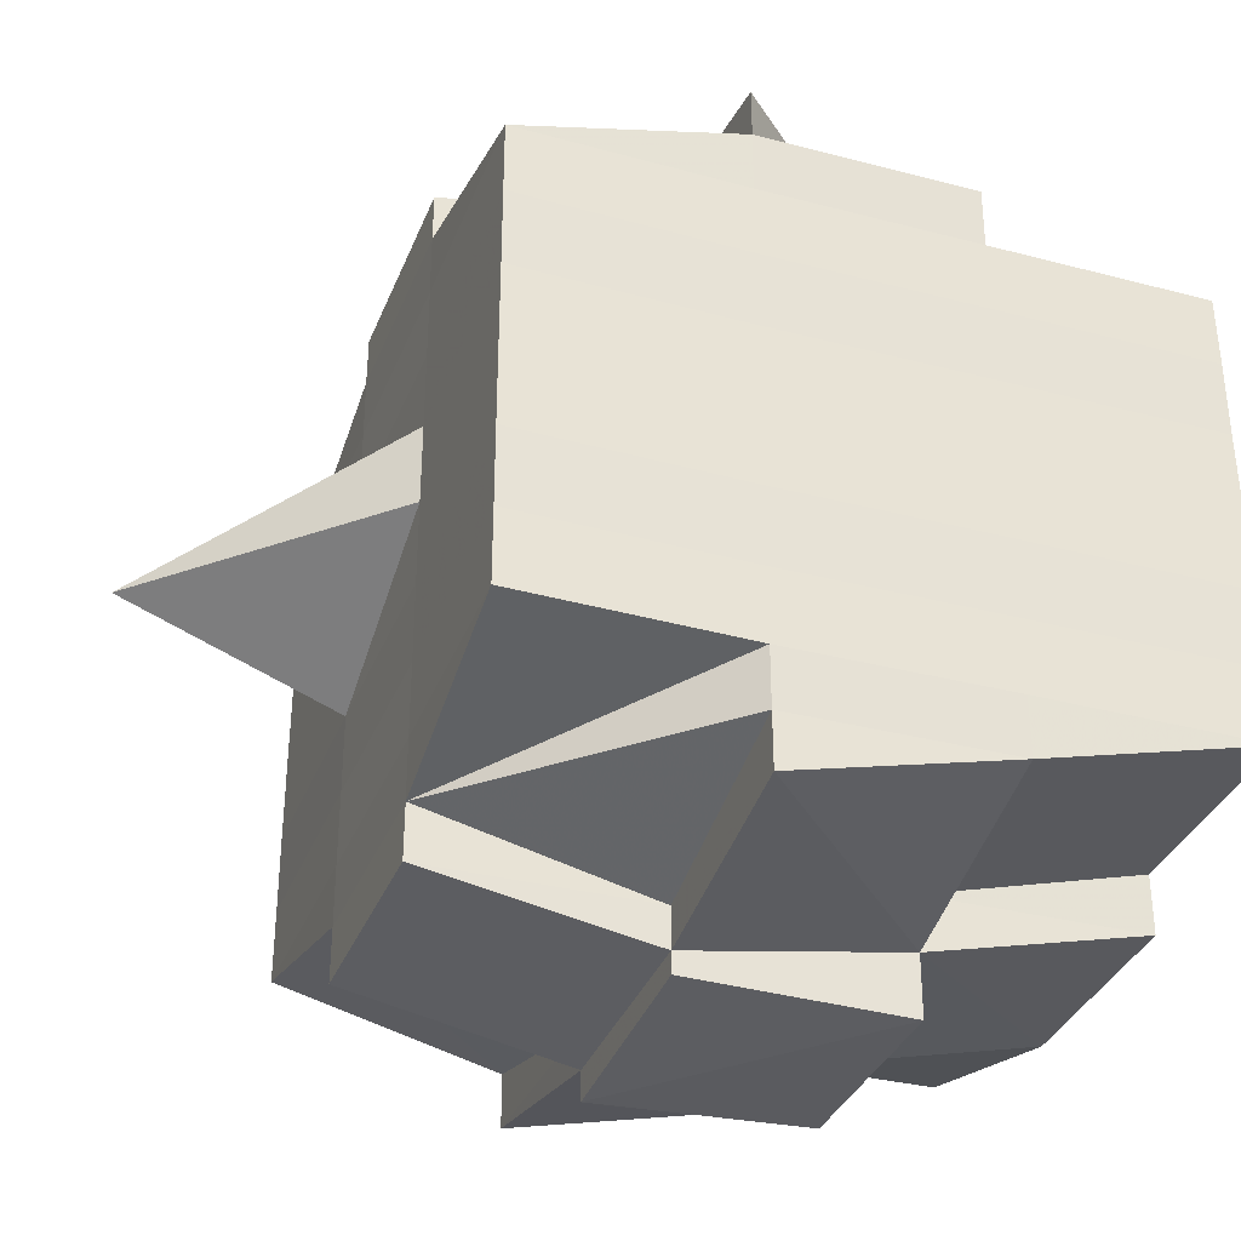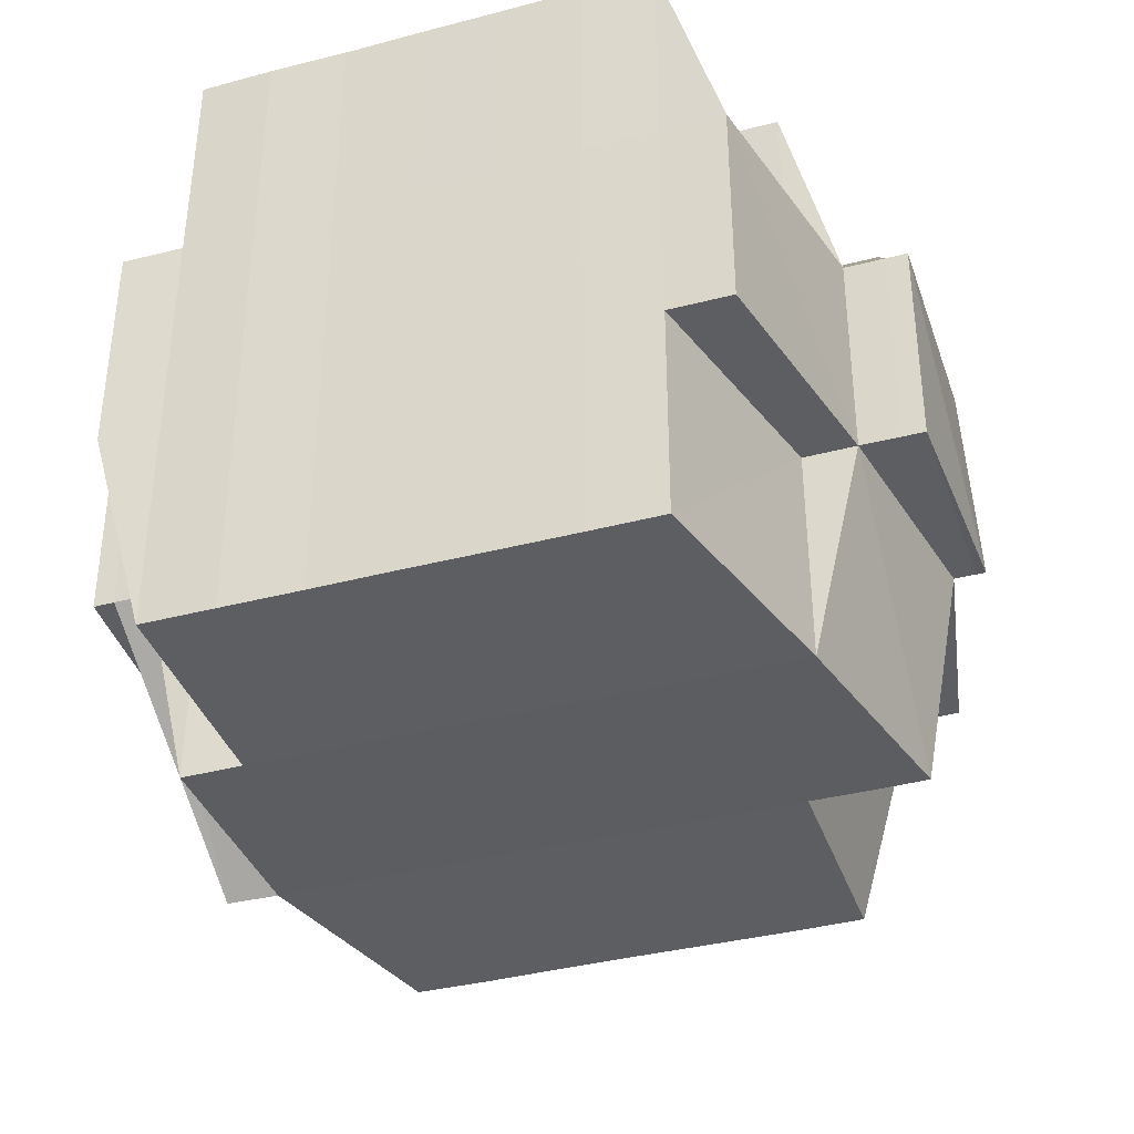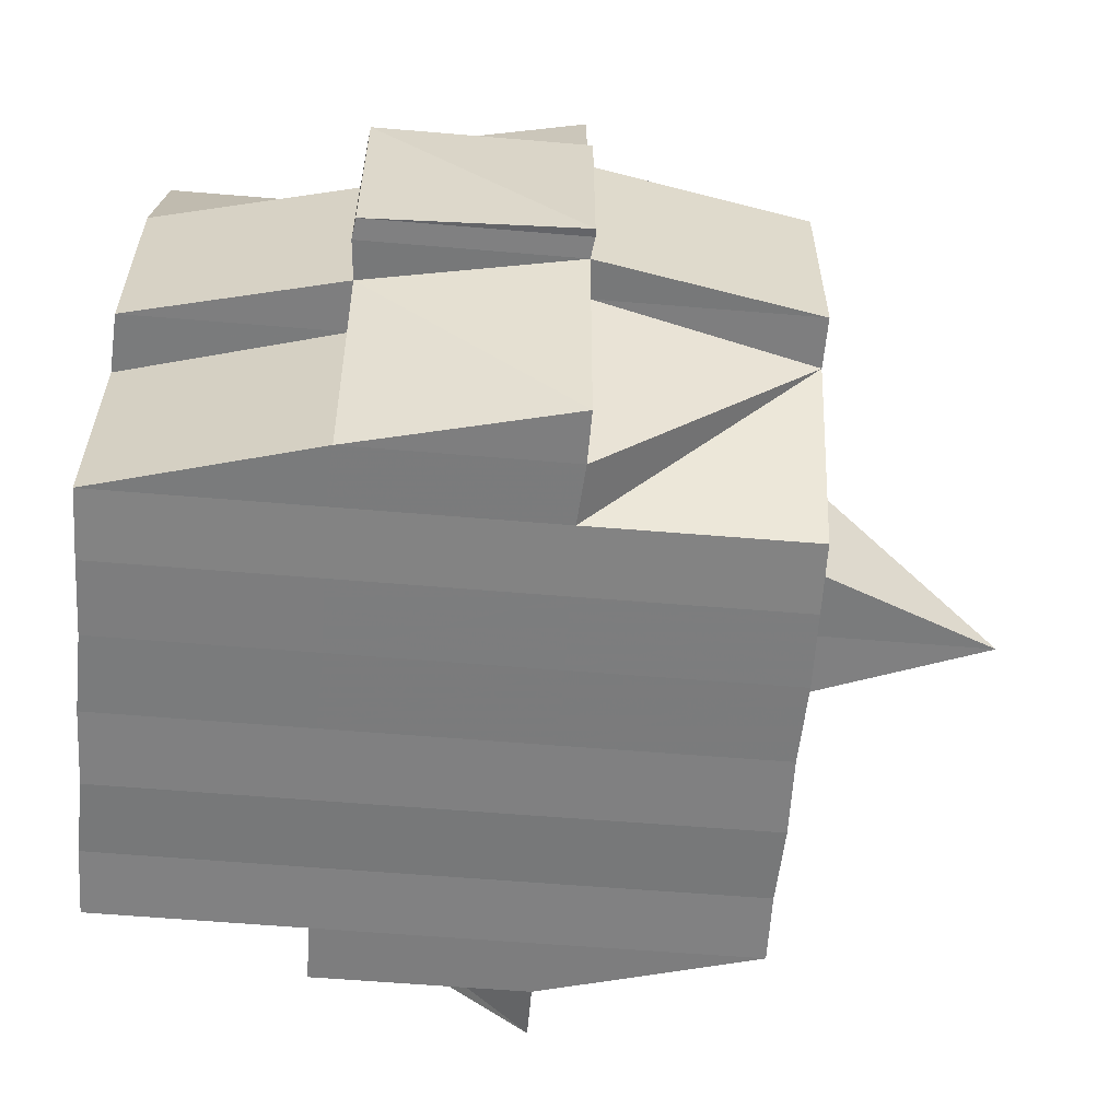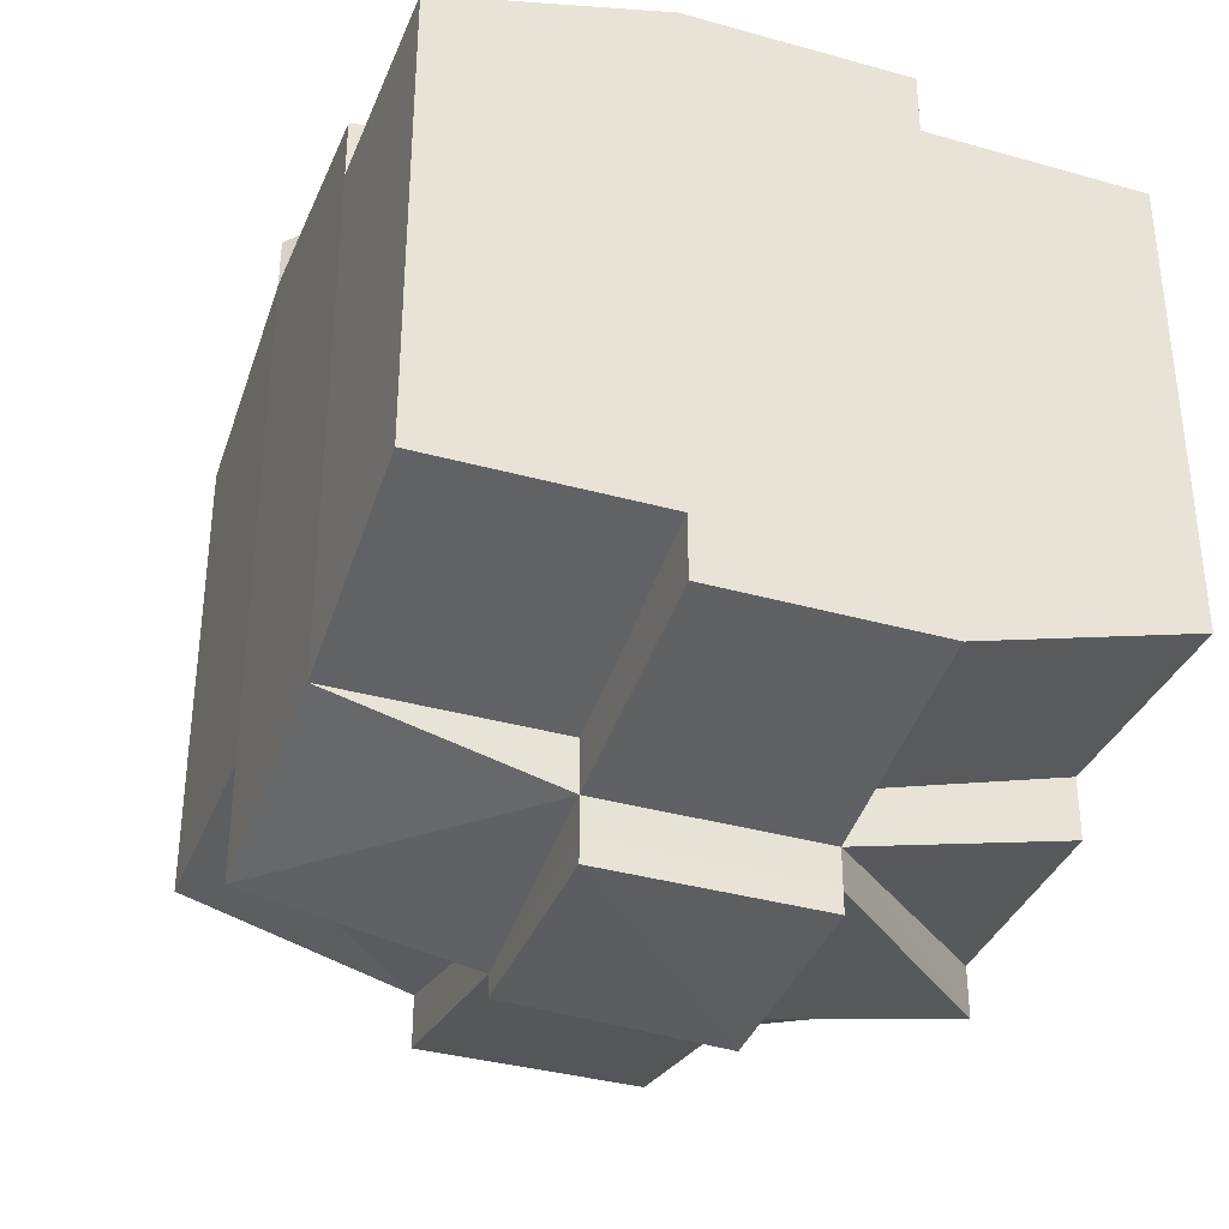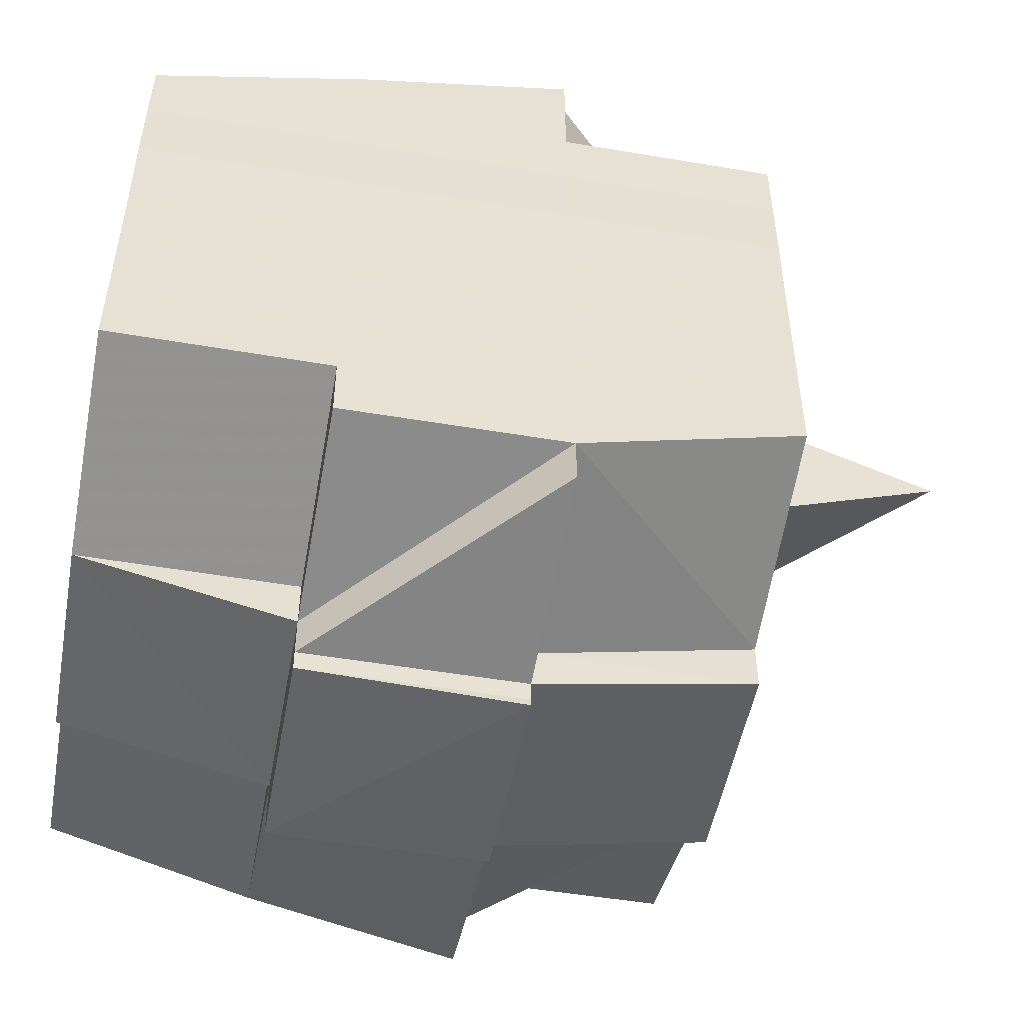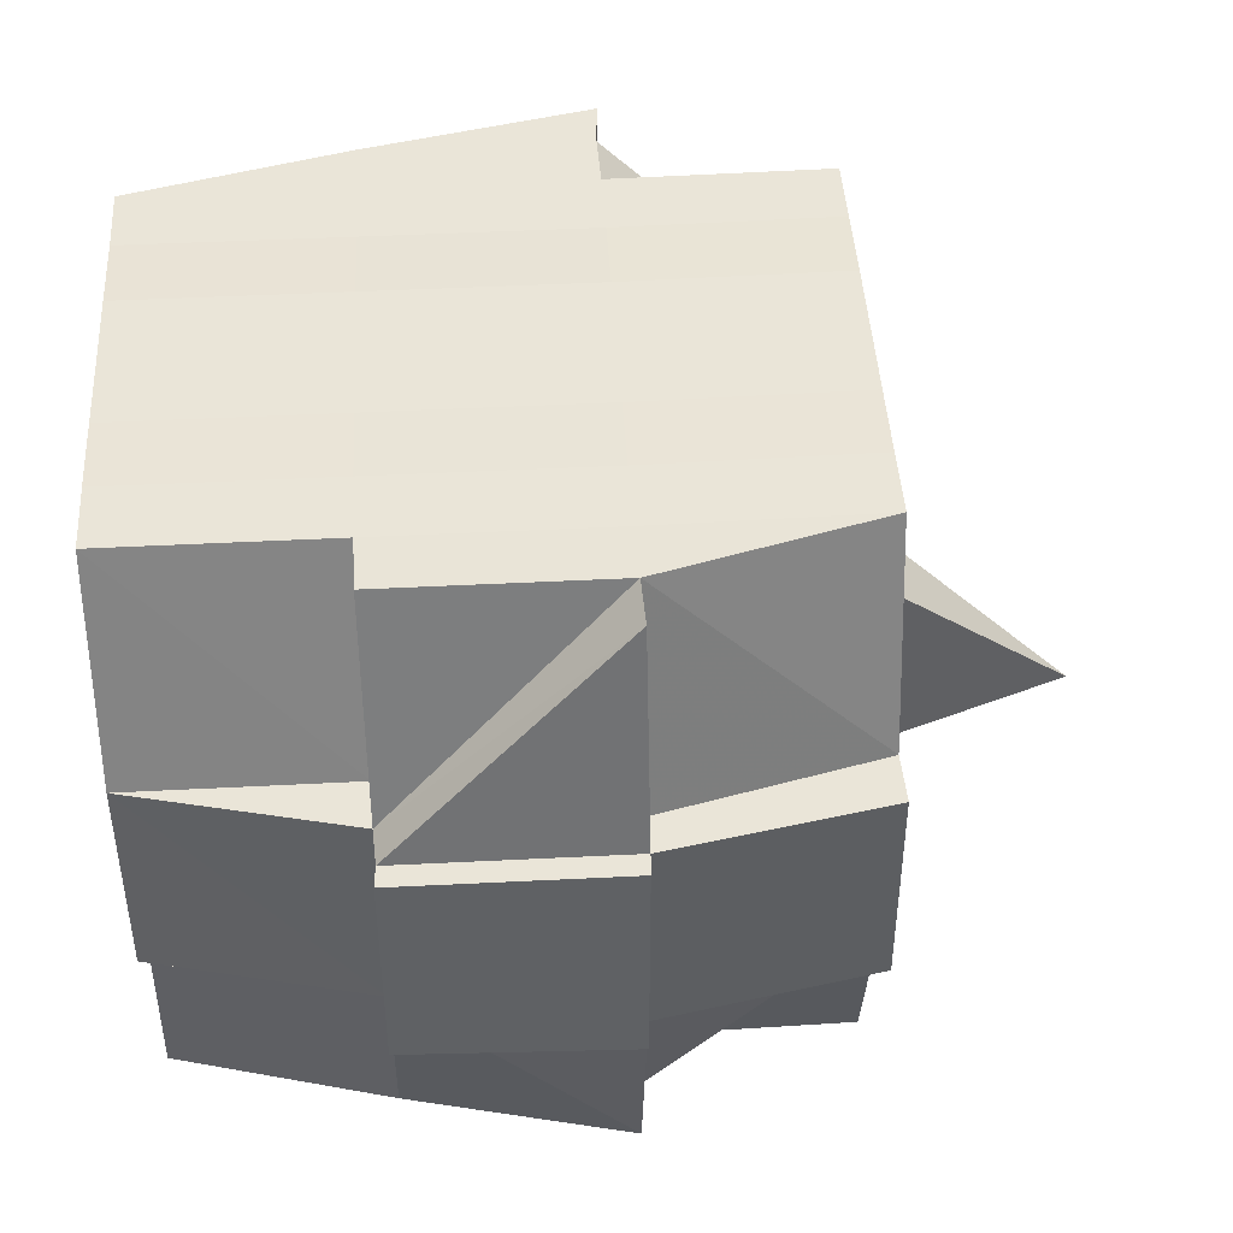
<metadata>
{"format":"obj","ext":"obj","renderer":"f3d","projection":"perspective","resolution":1024,"background":"white","views":[{"elev":-34.6,"azim":160.3,"up":"+Z"},{"elev":-37.9,"azim":-71.6,"up":"+Y"},{"elev":-59.1,"azim":-4.9,"up":"+Y"},{"elev":-35.8,"azim":-110.3,"up":"+Z"},{"elev":-50.8,"azim":-10.6,"up":"+Z"},{"elev":44.3,"azim":-3.6,"up":"+Y"}]}
</metadata>
<code>
o 5457
v 2205 1868 14.54
v 2205 1868 14.54
v 2205 1868 14.54
v 2205 1868 14.54
v 2205 1868 14.54
v 2205 1868 14.54
v 2205 1868 14.54
v 2205 1868 14.54
v 2205 1868 14.54
v 2205 1868 14.54
v 2205 1868 14.54
v 2205 1868 14.54
v 2205 1868 14.54
v 2205 1868 14.54
v 2205 1868 14.54
v 2205 1868 14.54
v 2205 1868 14.54
v 2205 1868 14.54
v 2205 1868 14.54
v 2205 1868 14.55
v 2205 1868 14.55
v 2205 1868 14.54
v 2205 1868 14.54
v 2205 1868 14.54
v 2205 1868 14.54
v 2205 1868 14.54
v 2205 1868 14.54
v 2205 1868 14.54
v 2205 1868 14.54
v 2205 1868 14.55
v 2205 1868 14.54
v 2205 1868 14.54
v 2205 1868 14.54
v 2205 1868 14.55
v 2205 1868 14.54
v 2205 1868 14.54
v 2205 1868 14.55
v 2205 1868 14.55
v 2205 1868 14.54
v 2205 1868 14.54
v 2205 1868 14.54
v 2205 1868 14.54
v 2205 1868 14.54
v 2205 1868 14.55
v 2205 1868 14.55
v 2205 1868 14.55
v 2205 1868 14.55
v 2205 1868 14.55
v 2205 1868 14.55
v 2205 1868 14.55
v 2205 1868 14.54
v 2205 1868 14.55
v 2205 1868 14.55
v 2205 1868 14.55
v 2205 1868 14.54
v 2205 1868 14.54
v 2205 1868 14.54
v 2205 1868 14.54
v 2205 1868 14.54
v 2205 1868 14.55
v 2205 1868 14.54
v 2205 1868 14.54
v 2205 1868 14.54
v 2205 1868 14.54
v 2205 1868 14.54
v 2205 1868 14.54
v 2205 1868 14.54
v 2205 1868 14.54
v 2205 1868 14.54
v 2205 1868 14.55
v 2205 1868 14.55
v 2205 1868 14.55
v 2205 1868 14.55
v 2205 1868 14.55
v 2205 1868 14.55
v 2205 1868 14.55
v 2205 1868 14.55
v 2205 1868 14.55
v 2205 1868 14.56
v 2205 1868 14.55
v 2205 1868 14.55
v 2205 1868 14.55
v 2205 1868 14.55
v 2205 1868 14.56
v 2205 1868 14.56
v 2205 1868 14.56
v 2205 1868 14.55
v 2205 1868 14.55
v 2205 1868 14.55
v 2205 1868 14.55
v 2205 1868 14.56
v 2205 1868 14.56
v 2205 1868 14.55
v 2205 1868 14.56
v 2205 1868 14.56
v 2205 1868 14.56
v 2205 1868 14.56
v 2205 1868 14.56
v 2205 1868 14.56
v 2205 1868 14.56
v 2205 1868 14.57
v 2205 1868 14.56
v 2205 1868 14.57
v 2205 1868 14.57
v 2205 1868 14.56
v 2205 1868 14.56
v 2205 1868 14.57
v 2205 1868 14.56
v 2205 1868 14.57
v 2205 1868 14.57
v 2205 1868 14.56
v 2205 1868 14.57
v 2205 1868 14.57
v 2205 1868 14.57
v 2205 1868 14.57
v 2205 1868 14.57
v 2205 1868 14.57
v 2205 1868 14.57
v 2205 1868 14.57
v 2205 1868 14.58
v 2205 1868 14.58
v 2205 1868 14.57
v 2205 1868 14.57
v 2205 1868 14.57
v 2205 1868 14.57
v 2205 1868 14.58
v 2205 1868 14.58
v 2205 1868 14.58
v 2205 1868 14.58
v 2205 1868 14.58
v 2205 1868 14.57
v 2205 1868 14.57
v 2205 1868 14.58
v 2205 1868 14.58
v 2205 1868 14.58
v 2205 1868 14.58
v 2205 1868 14.58
v 2205 1868 14.58
v 2205 1868 14.58
v 2205 1868 14.58
v 2205 1868 14.58
v 2205 1868 14.58
v 2205 1868 14.58
v 2205 1868 14.58
v 2205 1868 14.58
v 2205 1868 14.58
v 2205 1868 14.57
v 2205 1868 14.57
v 2205 1868 14.58
v 2205 1868 14.58
v 2205 1868 14.58
v 2205 1868 14.57
v 2205 1868 14.58
v 2205 1868 14.58
v 2205 1868 14.58
v 2205 1868 14.58
v 2205 1868 14.58
v 2205 1868 14.58
v 2205 1868 14.57
v 2205 1868 14.57
v 2205 1868 14.57
v 2205 1868 14.57
v 2205 1868 14.56
v 2205 1868 14.57
v 2205 1868 14.56
v 2205 1868 14.56
v 2205 1868 14.56
v 2205 1868 14.56
v 2205 1868 14.56
v 2205 1868 14.56
v 2205 1868 14.55
v 2205 1868 14.57
v 2205 1868 14.57
v 2205 1868 14.56
v 2205 1868 14.57
v 2205 1868 14.57
v 2205 1868 14.57
v 2205 1868 14.57
v 2205 1868 14.57
v 2205 1868 14.56
v 2205 1868 14.57
v 2205 1868 14.58
v 2205 1868 14.58
v 2205 1868 14.57
v 2205 1868 14.57
v 2205 1868 14.57
v 2205 1868 14.58
v 2205 1868 14.57
v 2205 1868 14.58
v 2205 1868 14.58
v 2205 1868 14.58
v 2205 1868 14.58
v 2205 1868 14.57
v 2205 1868 14.57
v 2205 1868 14.57
v 2205 1868 14.57
v 2205 1868 14.58
v 2205 1868 14.57
v 2205 1868 14.57
v 2205 1868 14.57
v 2205 1868 14.57
v 2205 1868 14.57
v 2205 1868 14.57
v 2205 1868 14.57
v 2205 1868 14.57
v 2205 1868 14.57
v 2205 1868 14.57
v 2205 1868 14.57
v 2205 1868 14.57
v 2205 1868 14.56
v 2205 1868 14.57
v 2205 1868 14.57
v 2205 1868 14.56
v 2205 1868 14.56
v 2205 1868 14.56
v 2205 1868 14.56
v 2205 1868 14.56
v 2205 1868 14.56
v 2205 1868 14.56
v 2205 1868 14.56
v 2205 1868 14.56
v 2205 1868 14.56
v 2205 1868 14.56
v 2205 1868 14.55
v 2205 1868 14.56
v 2205 1868 14.56
v 2205 1868 14.56
v 2205 1868 14.55
v 2205 1868 14.55
v 2205 1868 14.55
v 2205 1868 14.55
v 2205 1868 14.55
v 2205 1868 14.55
v 2205 1868 14.55
v 2205 1868 14.55
v 2205 1868 14.55
v 2205 1868 14.55
v 2205 1868 14.55
v 2205 1868 14.55
v 2205 1868 14.56
v 2205 1868 14.55
v 2205 1868 14.55
v 2205 1868 14.55
v 2205 1868 14.55
v 2205 1868 14.54
v 2205 1868 14.54
v 2205 1868 14.55
v 2205 1868 14.55
v 2205 1868 14.54
v 2205 1868 14.54
v 2205 1868 14.54
v 2205 1868 14.54
v 2205 1868 14.54
v 2205 1868 14.55
v 2205 1868 14.55
v 2205 1868 14.55
v 2205 1868 14.55
v 2205 1868 14.55
v 2205 1868 14.55
v 2205 1868 14.55
v 2205 1868 14.54
v 2205 1868 14.55
v 2205 1868 14.55
v 2205 1868 14.55
v 2205 1868 14.55
v 2205 1868 14.55
v 2205 1868 14.55
v 2205 1868 14.55
v 2205 1868 14.55
v 2205 1868 14.55
v 2205 1868 14.55
v 2205 1868 14.55
v 2205 1868 14.55
v 2205 1868 14.55
v 2205 1868 14.55
v 2205 1868 14.55
v 2205 1868 14.55
v 2205 1868 14.55
v 2205 1868 14.56
v 2205 1868 14.56
v 2205 1868 14.56
v 2205 1868 14.56
v 2205 1868 14.56
v 2205 1868 14.56
v 2205 1868 14.56
v 2205 1868 14.56
v 2205 1868 14.56
v 2205 1868 14.56
v 2205 1868 14.56
v 2205 1868 14.56
v 2205 1868 14.56
v 2205 1868 14.56
v 2205 1868 14.56
v 2205 1868 14.57
v 2205 1868 14.56
v 2205 1868 14.56
v 2205 1868 14.57
v 2205 1868 14.57
v 2205 1868 14.57
v 2205 1868 14.57
v 2205 1868 14.57
v 2205 1868 14.57
v 2205 1868 14.57
v 2205 1868 14.57
v 2205 1868 14.57
v 2205 1868 14.57
v 2205 1868 14.57
v 2205 1868 14.58
v 2205 1868 14.58
v 2205 1868 14.57
v 2205 1868 14.58
v 2205 1868 14.57
v 2205 1868 14.58
v 2205 1868 14.58
v 2205 1868 14.58
v 2205 1868 14.58
v 2205 1868 14.55
v 2205 1868 14.55
v 2205 1868 14.54
v 2205 1868 14.55
v 2205 1868 14.55
v 2205 1868 14.54
v 2205 1868 14.55
v 2205 1868 14.54
v 2205 1868 14.56
v 2205 1868 14.56
v 2205 1868 14.56
v 2205 1868 14.56
v 2205 1868 14.56
v 2205 1868 14.56
v 2205 1868 14.56
v 2205 1868 14.56
v 2205 1868 14.56
v 2205 1868 14.56
v 2205 1868 14.56
v 2205 1868 14.56
v 2205 1868 14.57
v 2205 1868 14.57
v 2205 1868 14.57
v 2205 1868 14.57
v 2205 1868 14.57
v 2205 1868 14.57
v 2205 1868 14.57
v 2205 1868 14.57
v 2205 1868 14.57
v 2205 1868 14.57
v 2205 1868 14.58
v 2205 1868 14.58
v 2205 1868 14.58
v 2205 1868 14.57
v 2205 1868 14.58
v 2205 1868 14.58
v 2205 1868 14.58
v 2205 1868 14.58
v 2205 1868 14.58
v 2205 1868 14.58
v 2205 1868 14.58
v 2205 1868 14.58
v 2205 1868 14.58
v 2205 1868 14.58
v 2205 1868 14.58
f 1 2 3
f 2 4 5
f 1 6 7
f 8 9 10
f 11 12 10
f 13 14 8
f 14 15 16
f 16 17 9
f 18 19 17
f 20 21 19
f 22 23 12
f 24 25 23
f 26 24 27
f 28 29 22
f 29 30 31
f 32 28 33
f 34 20 35
f 36 37 35
f 35 38 39
f 40 39 41
f 42 43 41
f 34 44 20
f 44 45 38
f 46 44 34
f 47 46 34
f 48 46 49
f 50 47 51
f 52 53 50
f 47 54 55
f 56 47 57
f 56 55 58
f 59 60 56
f 61 58 62
f 63 64 61
f 65 64 66
f 63 67 68
f 64 69 67
f 70 71 69
f 72 73 71
f 70 72 74
f 75 72 76
f 77 78 72
f 78 79 80
f 81 80 72
f 72 80 82
f 80 83 82
f 82 83 53
f 80 84 83
f 79 85 84
f 86 84 80
f 83 87 88
f 89 88 90
f 84 91 83
f 91 92 87
f 83 91 93
f 84 94 91
f 95 94 84
f 85 96 94
f 94 97 91
f 97 98 92
f 91 97 99
f 94 100 97
f 96 101 100
f 102 100 94
f 101 103 104
f 100 105 97
f 97 105 106
f 100 104 105
f 107 104 100
f 105 108 98
f 104 109 105
f 109 110 108
f 105 109 111
f 104 112 109
f 113 112 104
f 112 114 109
f 113 115 116
f 114 117 110
f 109 114 118
f 114 119 117
f 120 121 119
f 122 123 114
f 124 125 114
f 125 126 123
f 127 128 120
f 128 129 130
f 131 127 132
f 133 120 132
f 129 134 135
f 136 135 137
f 132 138 115
f 139 137 138
f 140 134 141
f 142 140 139
f 143 141 144
f 145 142 146
f 147 145 148
f 149 144 150
f 151 150 152
f 153 154 149
f 154 155 156
f 157 156 158
f 159 152 160
f 159 160 161
f 162 161 163
f 162 159 164
f 165 163 166
f 167 166 168
f 165 162 169
f 170 168 171
f 172 162 165
f 173 159 162
f 172 173 162
f 174 172 165
f 173 175 159
f 175 148 159
f 176 173 172
f 176 175 173
f 177 178 172
f 179 175 176
f 180 177 174
f 181 172 174
f 179 182 175
f 183 182 184
f 185 179 176
f 186 179 185
f 182 187 188
f 189 190 187
f 191 190 192
f 185 193 194
f 195 196 185
f 196 197 198
f 199 197 200
f 201 197 202
f 203 202 204
f 205 200 206
f 207 185 181
f 208 185 207
f 205 208 209
f 209 208 207
f 207 194 210
f 211 212 209
f 209 207 213
f 213 210 214
f 213 207 215
f 216 209 213
f 118 209 216
f 217 211 216
f 216 213 218
f 218 214 219
f 218 213 220
f 221 216 218
f 111 216 221
f 222 217 221
f 221 218 223
f 223 219 224
f 223 218 225
f 226 221 223
f 106 221 226
f 227 222 226
f 226 223 228
f 228 224 45
f 228 223 229
f 230 226 228
f 99 226 230
f 231 227 230
f 230 228 44
f 44 228 232
f 46 230 44
f 233 231 46
f 93 230 46
f 229 234 235
f 236 235 237
f 238 239 235
f 239 240 234
f 235 234 241
f 235 241 242
f 20 235 242
f 241 243 242
f 242 243 244
f 242 244 245
f 246 247 245
f 245 248 249
f 250 249 251
f 252 253 251
f 243 254 244
f 244 254 255
f 241 256 243
f 234 256 241
f 256 171 257
f 254 258 259
f 260 259 261
f 262 263 261
f 264 265 263
f 266 267 261
f 268 269 267
f 270 271 266
f 272 273 254
f 274 275 269
f 276 274 271
f 254 277 276
f 277 274 276
f 278 277 254
f 273 279 277
f 277 280 274
f 279 281 280
f 282 280 277
f 283 284 282
f 284 285 286
f 286 287 280
f 281 288 287
f 280 289 274
f 280 287 289
f 274 289 81
f 289 290 275
f 287 291 289
f 289 291 86
f 291 292 290
f 287 293 291
f 169 293 287
f 288 294 293
f 293 295 291
f 291 295 95
f 295 296 292
f 293 297 295
f 164 297 293
f 294 298 297
f 297 299 295
f 295 299 102
f 299 300 296
f 297 301 299
f 298 302 301
f 303 301 297
f 301 304 299
f 299 304 107
f 304 305 300
f 304 306 305
f 301 307 304
f 307 132 304
f 148 307 301
f 148 308 307
f 309 308 310
f 308 311 312
f 313 314 311
f 315 314 316
f 317 318 319
f 320 321 318
f 322 323 324
f 225 325 234
f 234 325 256
f 325 170 256
f 256 170 278
f 325 326 170
f 220 326 325
f 240 327 325
f 327 180 326
f 326 328 329
f 174 330 328
f 326 174 331
f 215 174 326
f 332 333 334
f 335 336 333
f 337 338 339
f 340 341 342
f 343 344 345
f 346 347 344
f 348 349 350
f 351 352 349
f 353 354 352
f 126 355 351
f 355 353 356
f 130 356 351
f 357 358 359
f 359 360 361

</code>
